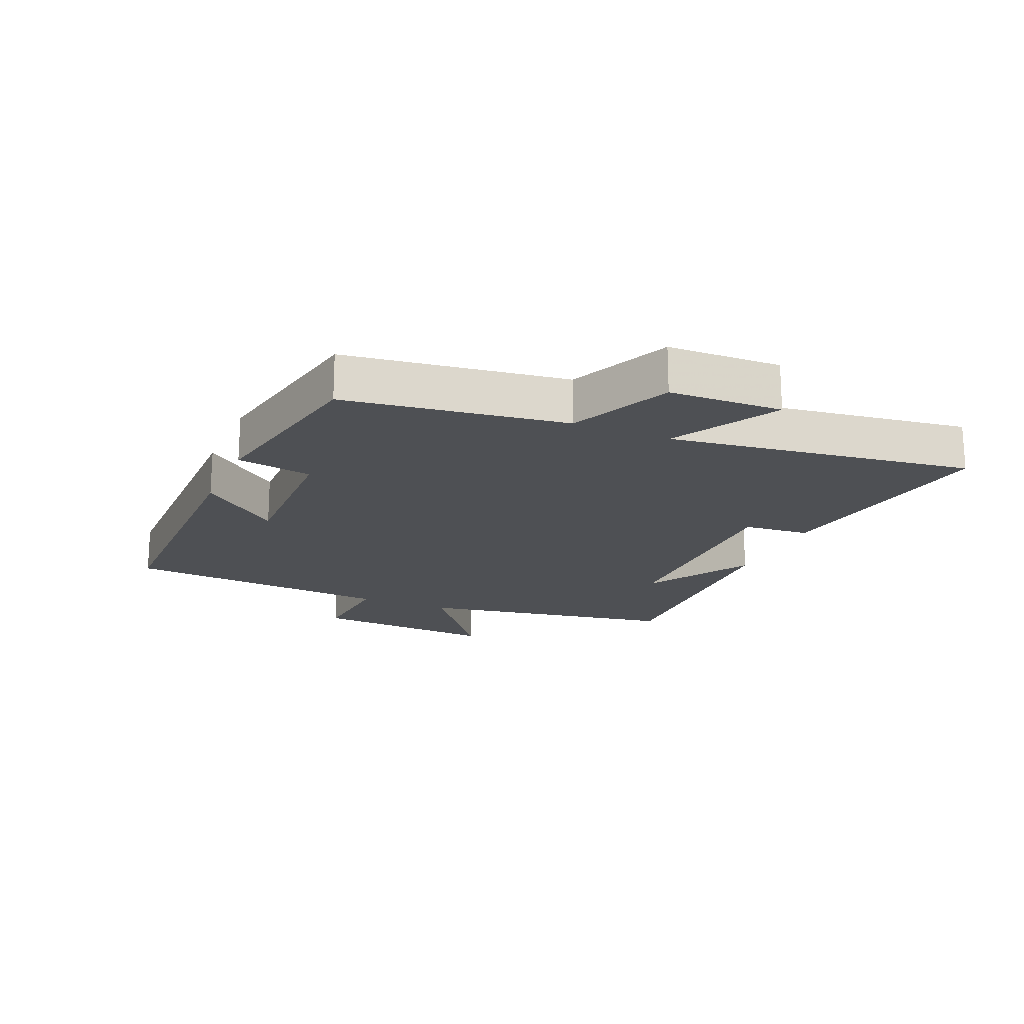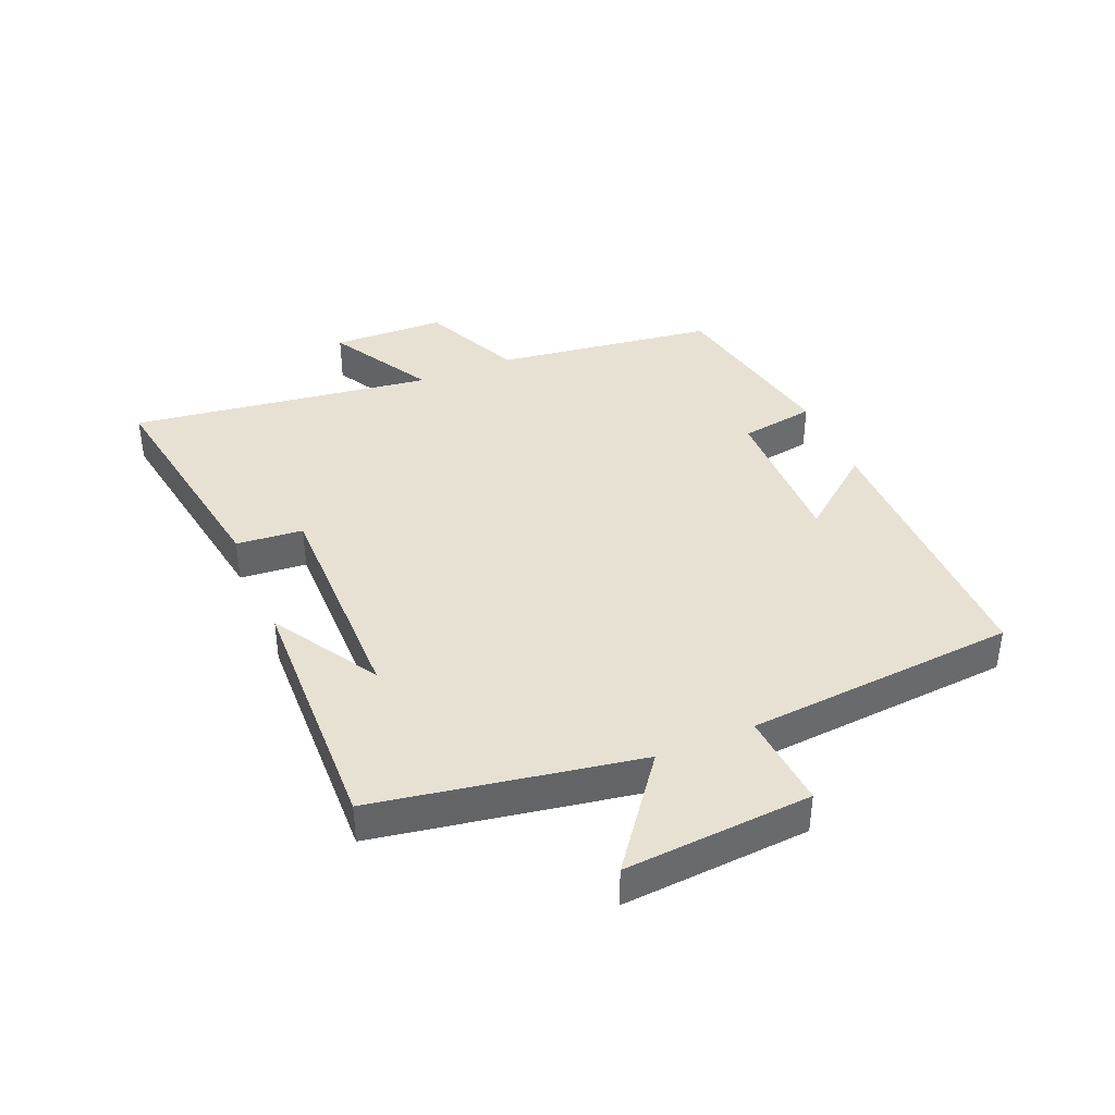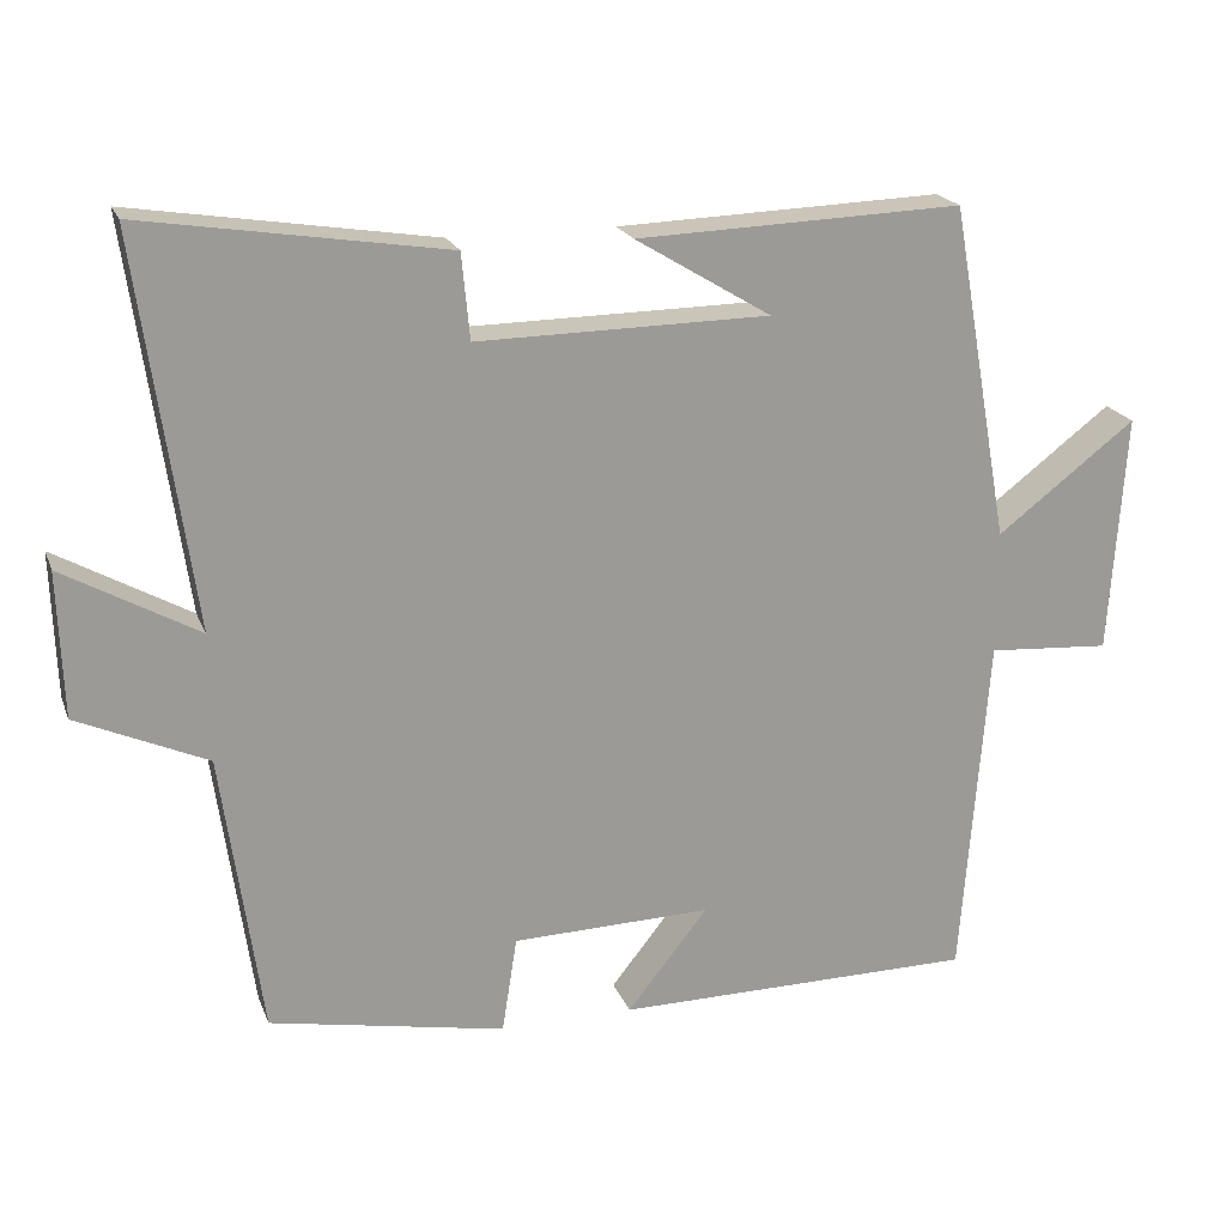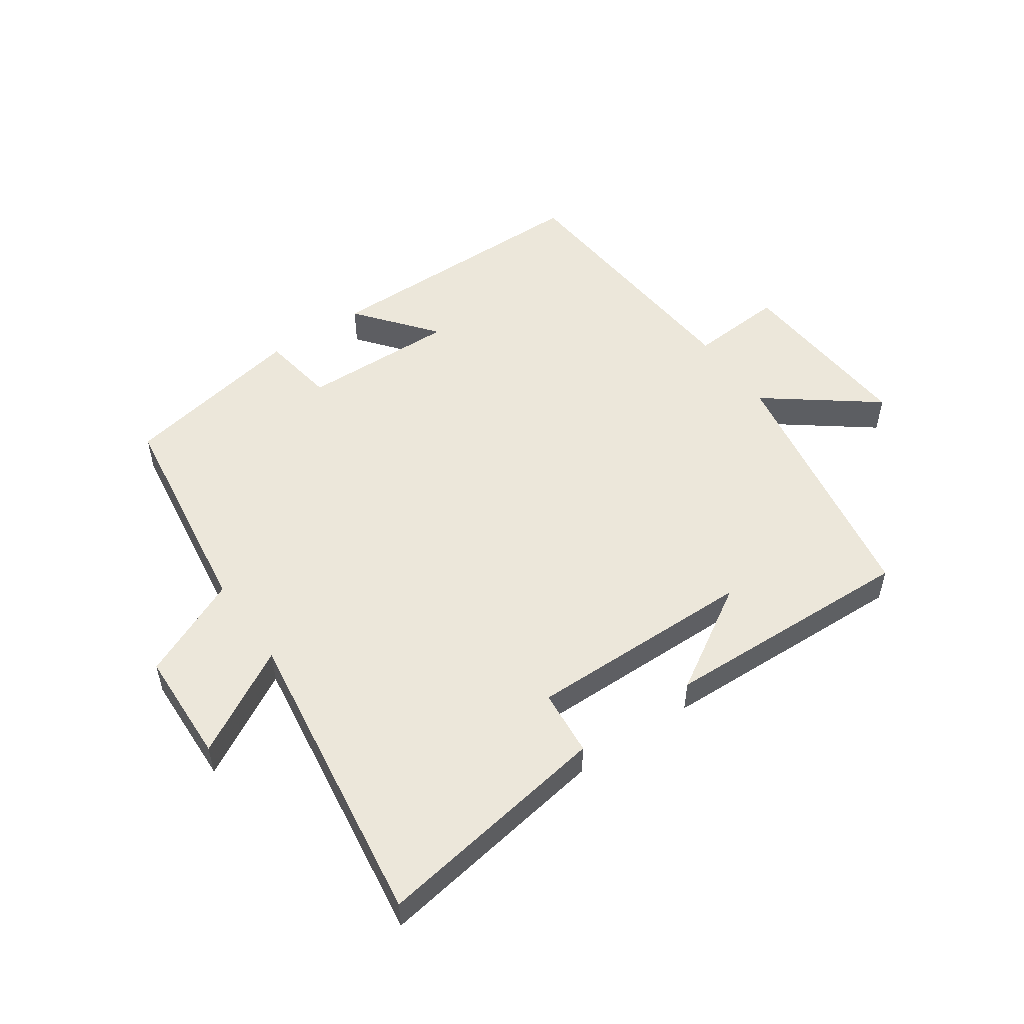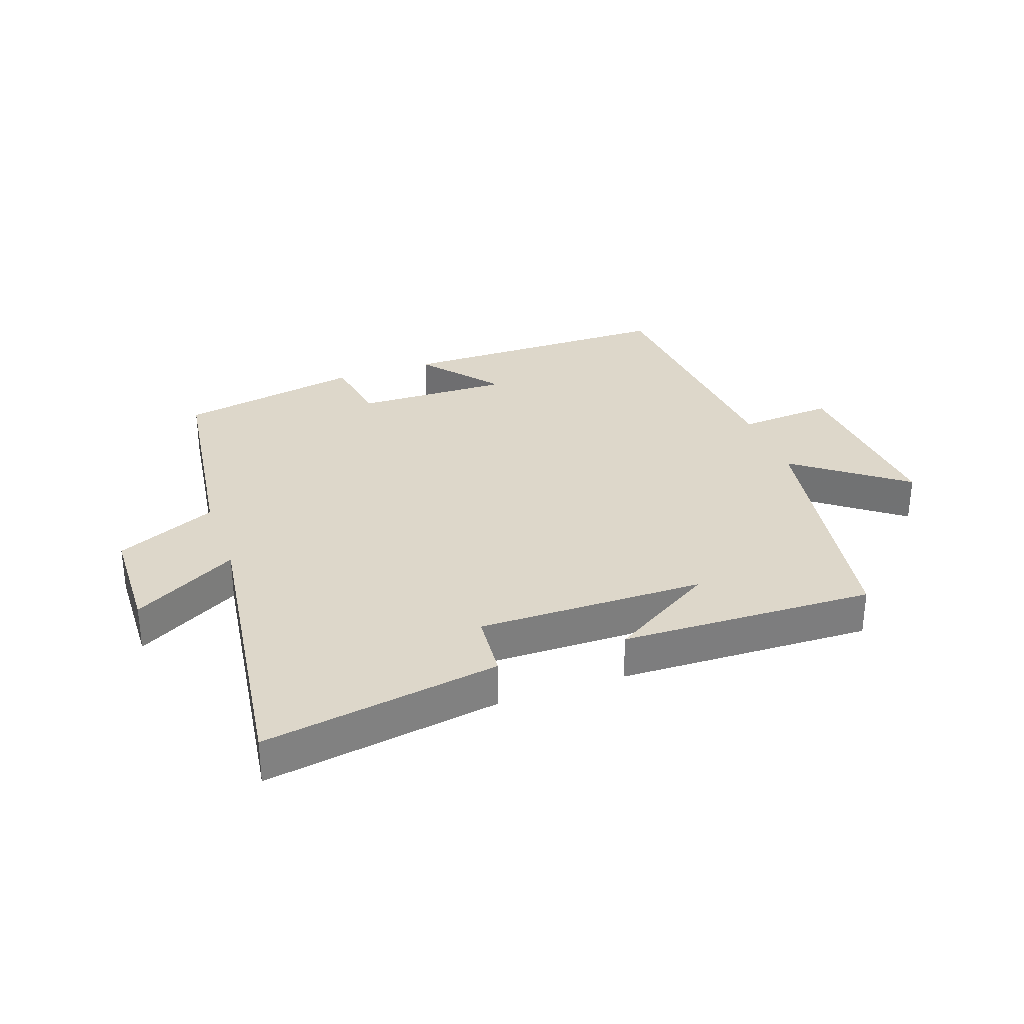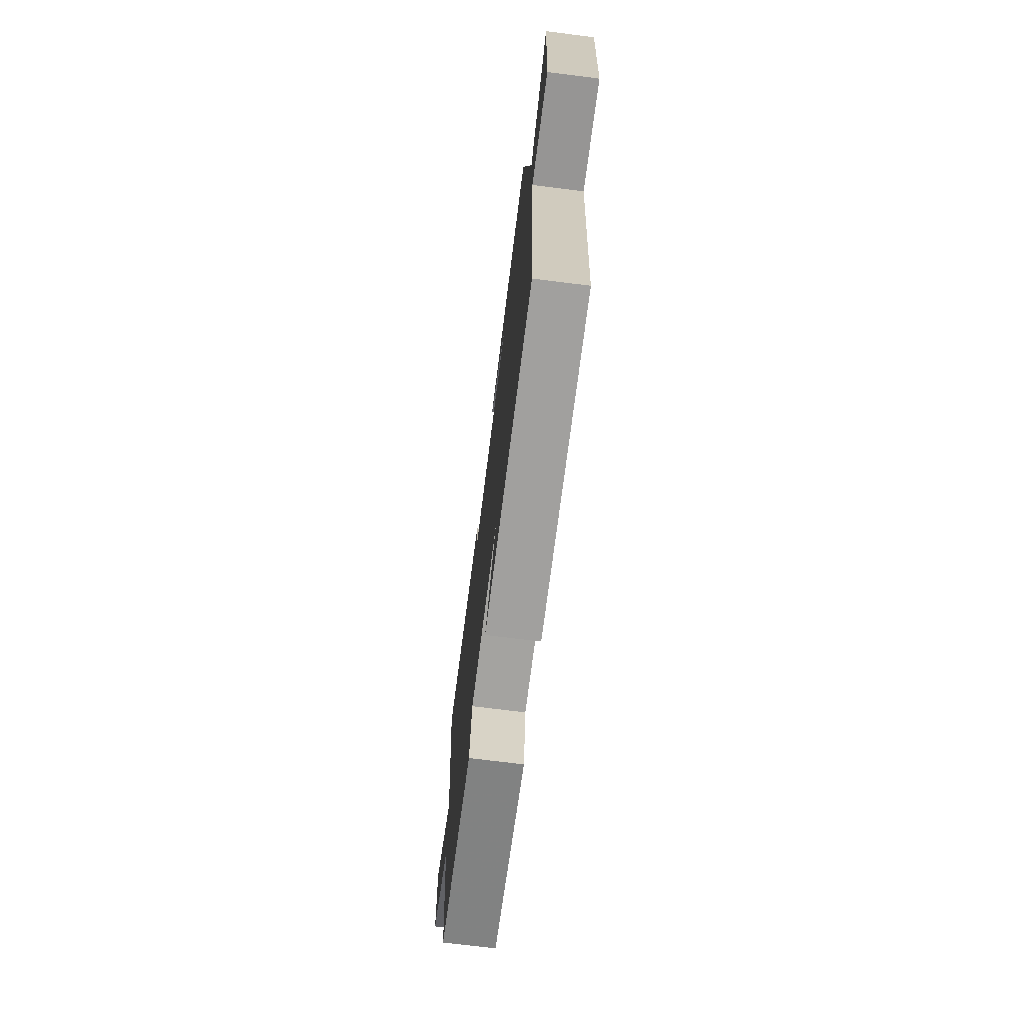
<metadata>
{"format":"obj","ext":"obj","renderer":"f3d","projection":"perspective","resolution":1024,"background":"white","views":[{"elev":-18.8,"azim":-113.3,"up":"+Y"},{"elev":39.4,"azim":66.9,"up":"+Y"},{"elev":20.2,"azim":-17.3,"up":"+Z"},{"elev":52.0,"azim":-34.8,"up":"+Y"},{"elev":30.9,"azim":-19.8,"up":"+Y"},{"elev":-71.6,"azim":82.8,"up":"+Z"}]}
</metadata>
<code>
v 0.467 0.07 -0.498
v 0.014 0.07 -0.5
v 0.115 0.07 -0.373
v -0.135 0.07 -0.379
v -0.154 0.07 -0.5
v -0.45 0.07 -0.443
v -0.5 0.07 -0.088
v -0.663 0.07 -0.015
v -0.669 0.07 0.167
v -0.5 0.07 0.072
v -0.569 0.07 0.56
v -0.189 0.07 0.5
v -0.179 0.07 0.393
v 0.187 0.07 0.397
v 0.017 0.07 0.5
v 0.425 0.07 0.514
v 0.5 0.07 0.093
v 0.674 0.07 0.226
v 0.654 0.07 -0.074
v 0.5 0.07 -0.063
v 0.467 0 -0.498
v 0.014 0 -0.5
v 0.115 0 -0.373
v -0.135 0 -0.379
v -0.154 0 -0.5
v -0.45 0 -0.443
v -0.5 0 -0.088
v -0.663 0 -0.015
v -0.669 0 0.167
v -0.5 0 0.072
v -0.569 0 0.56
v -0.189 0 0.5
v -0.179 0 0.393
v 0.187 0 0.397
v 0.017 0 0.5
v 0.425 0 0.514
v 0.5 0 0.093
v 0.674 0 0.226
v 0.654 0 -0.074
v 0.5 0 -0.063
f 17 18 19 20
f 1 2 3
f 20 1 3
f 17 20 3
f 16 17 3 4
f 14 15 16
f 14 16 4
f 13 14 4
f 13 4 5
f 12 13 5
f 11 12 5
f 10 11 5
f 7 8 9 10
f 5 6 7 10
f 40 39 38 37
f 23 22 21
f 23 21 40
f 23 40 37
f 24 23 37 36
f 36 35 34
f 24 36 34
f 24 34 33
f 25 24 33
f 25 33 32
f 25 32 31
f 25 31 30
f 30 29 28 27
f 30 27 26 25
f 1 21 22 2
f 2 22 23 3
f 3 23 24 4
f 4 24 25 5
f 5 25 26 6
f 6 26 27 7
f 7 27 28 8
f 8 28 29 9
f 9 29 30 10
f 10 30 31 11
f 11 31 32 12
f 12 32 33 13
f 13 33 34 14
f 14 34 35 15
f 15 35 36 16
f 16 36 37 17
f 17 37 38 18
f 18 38 39 19
f 19 39 40 20
f 20 40 21 1

</code>
